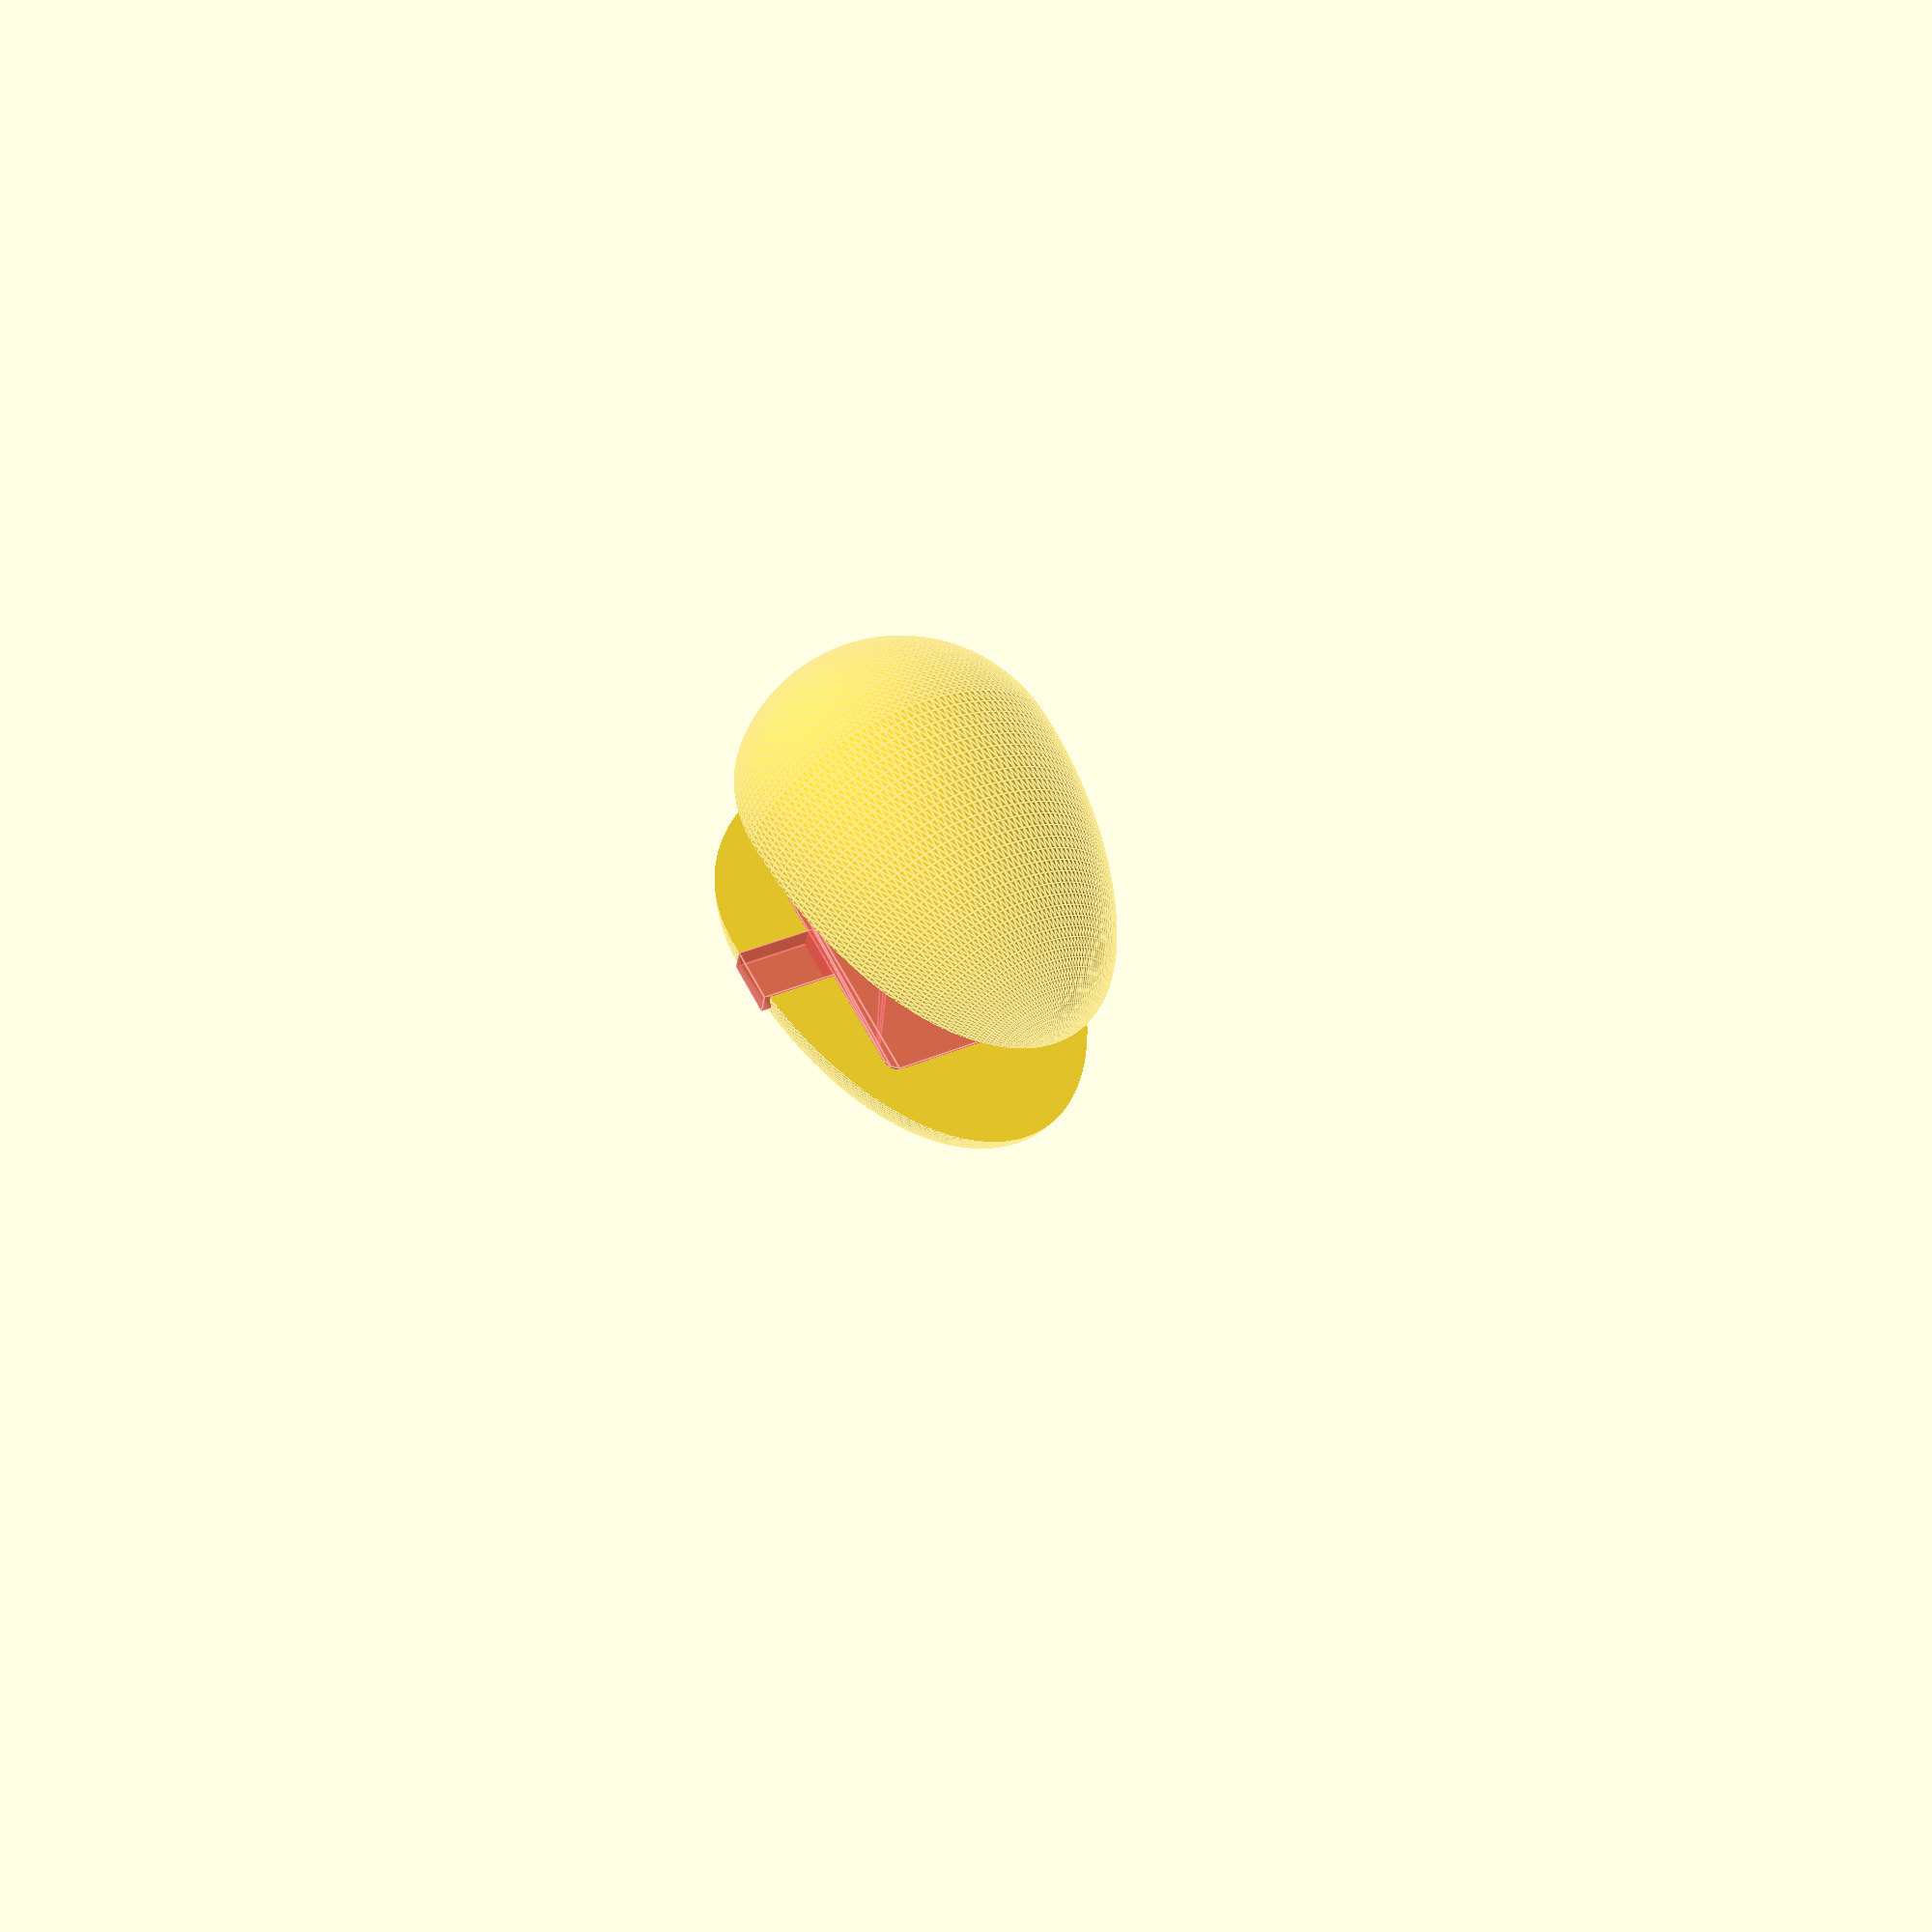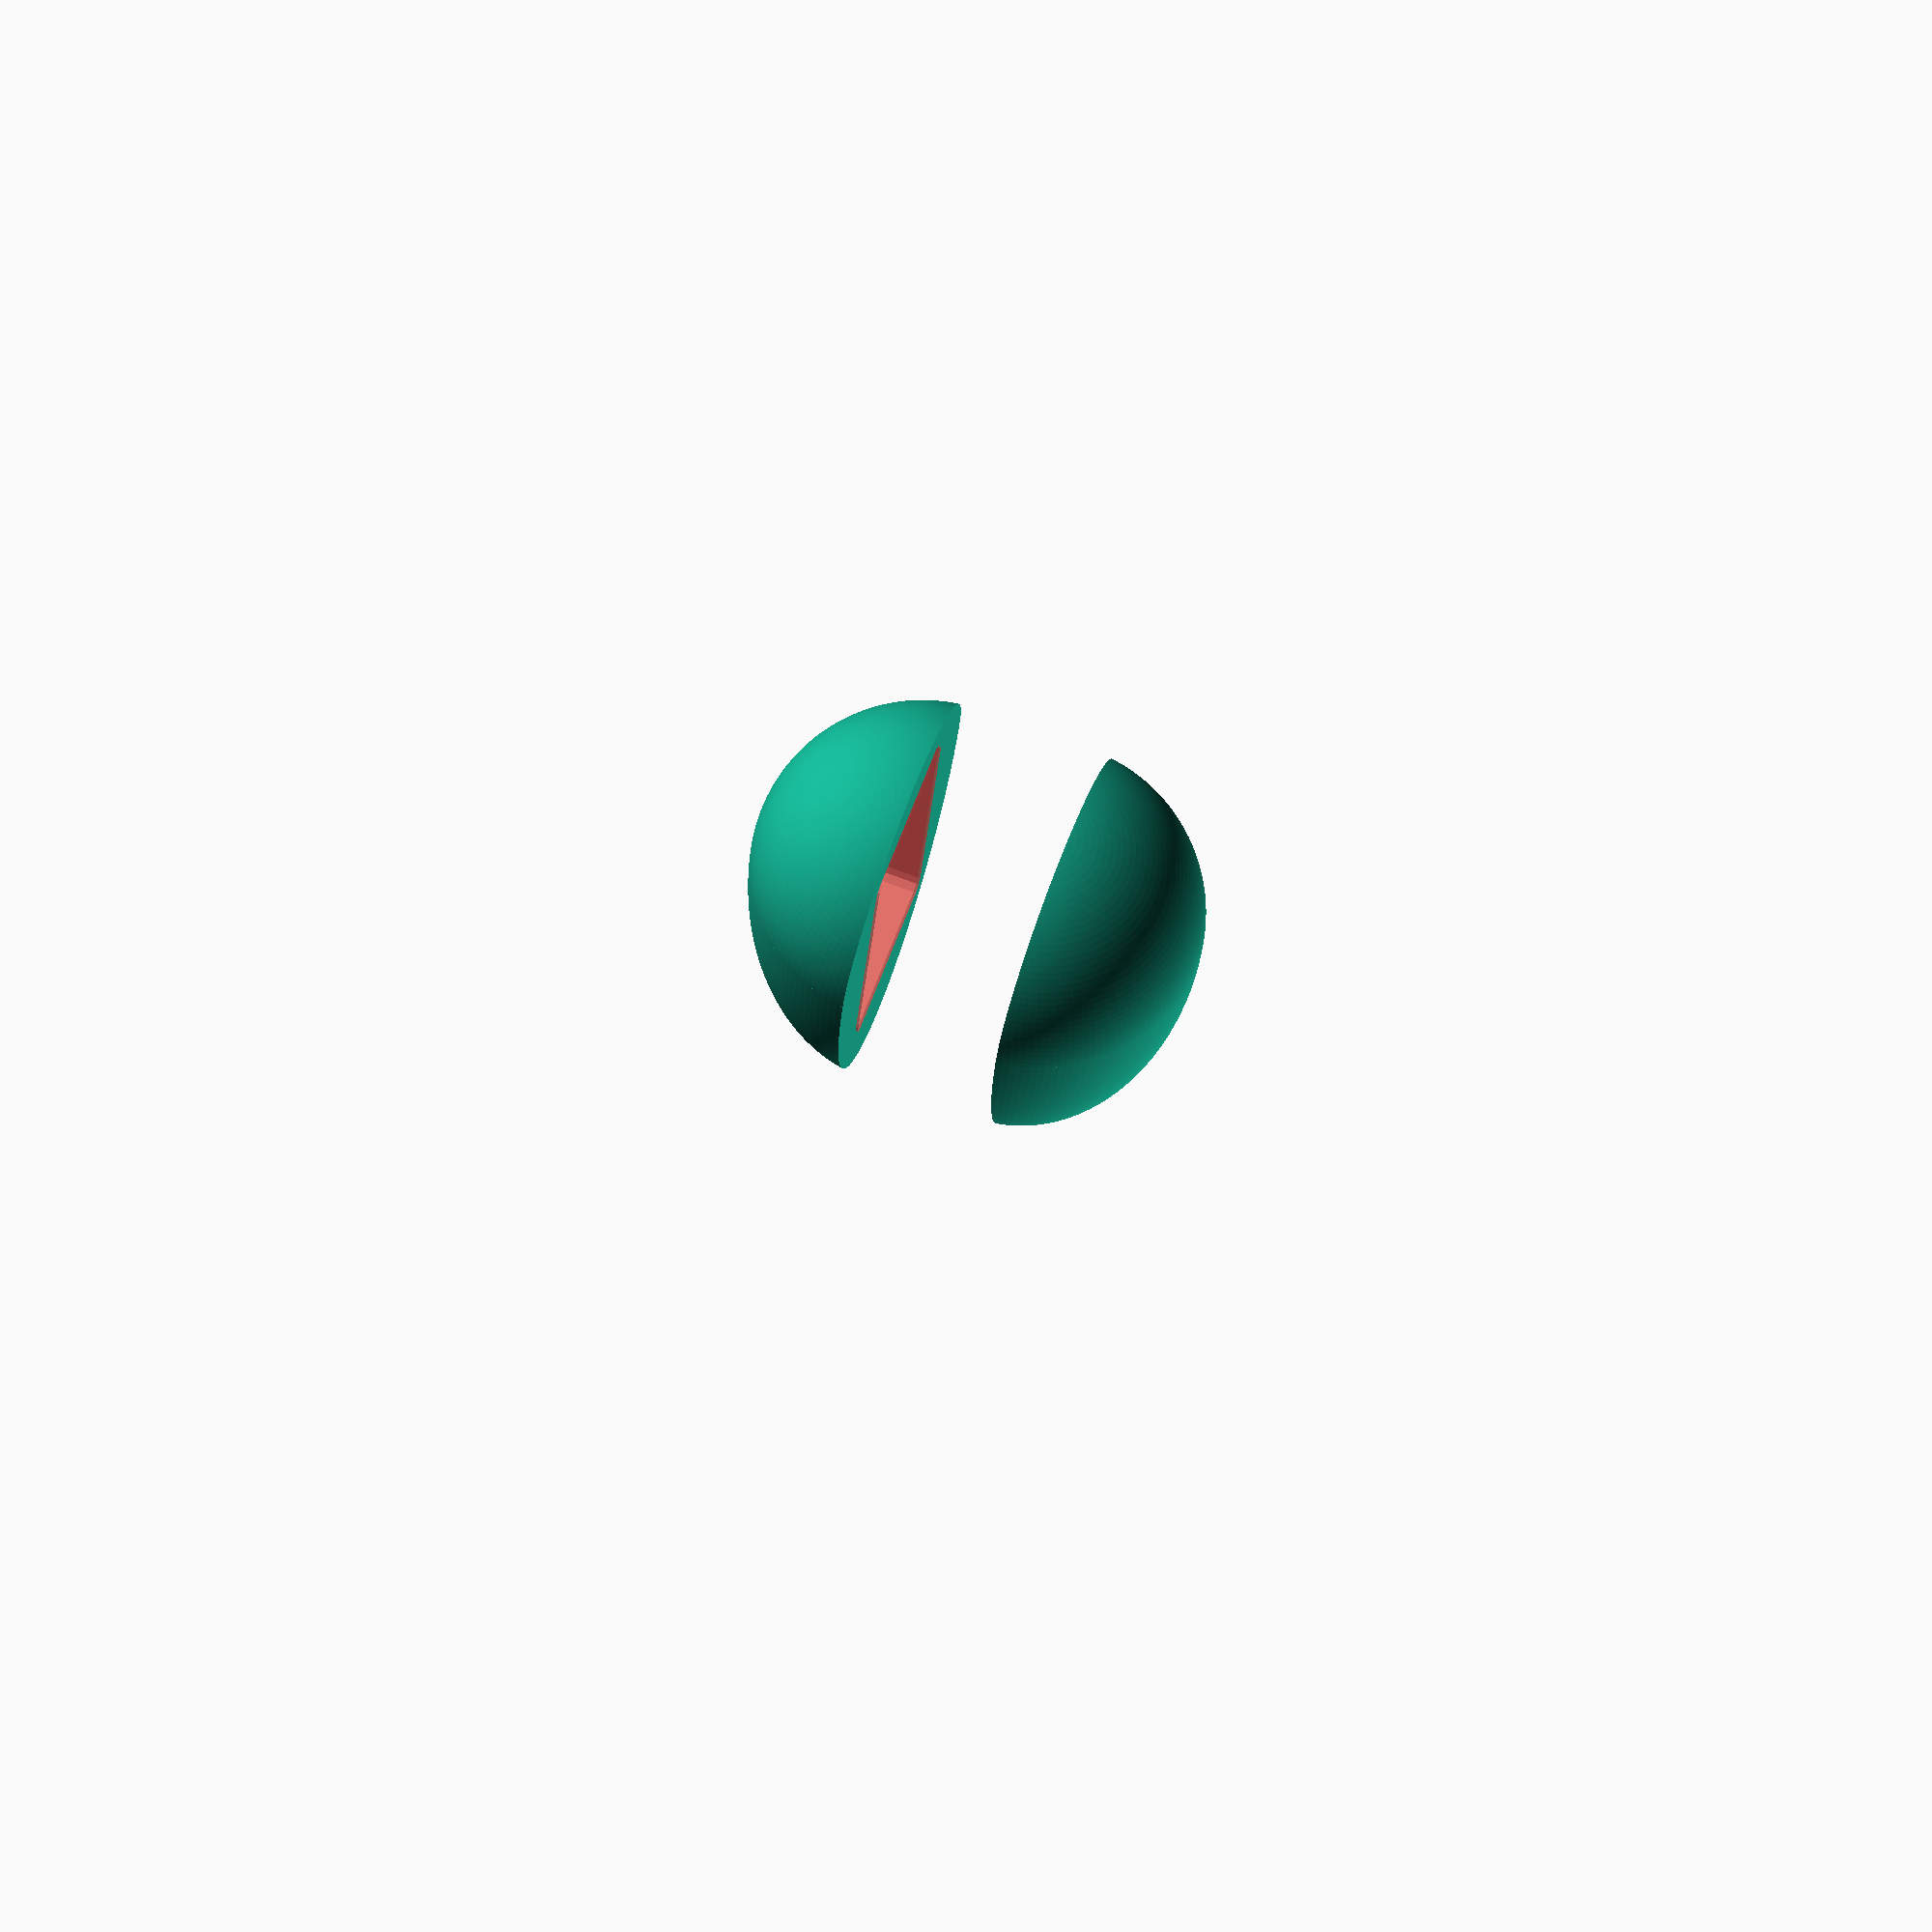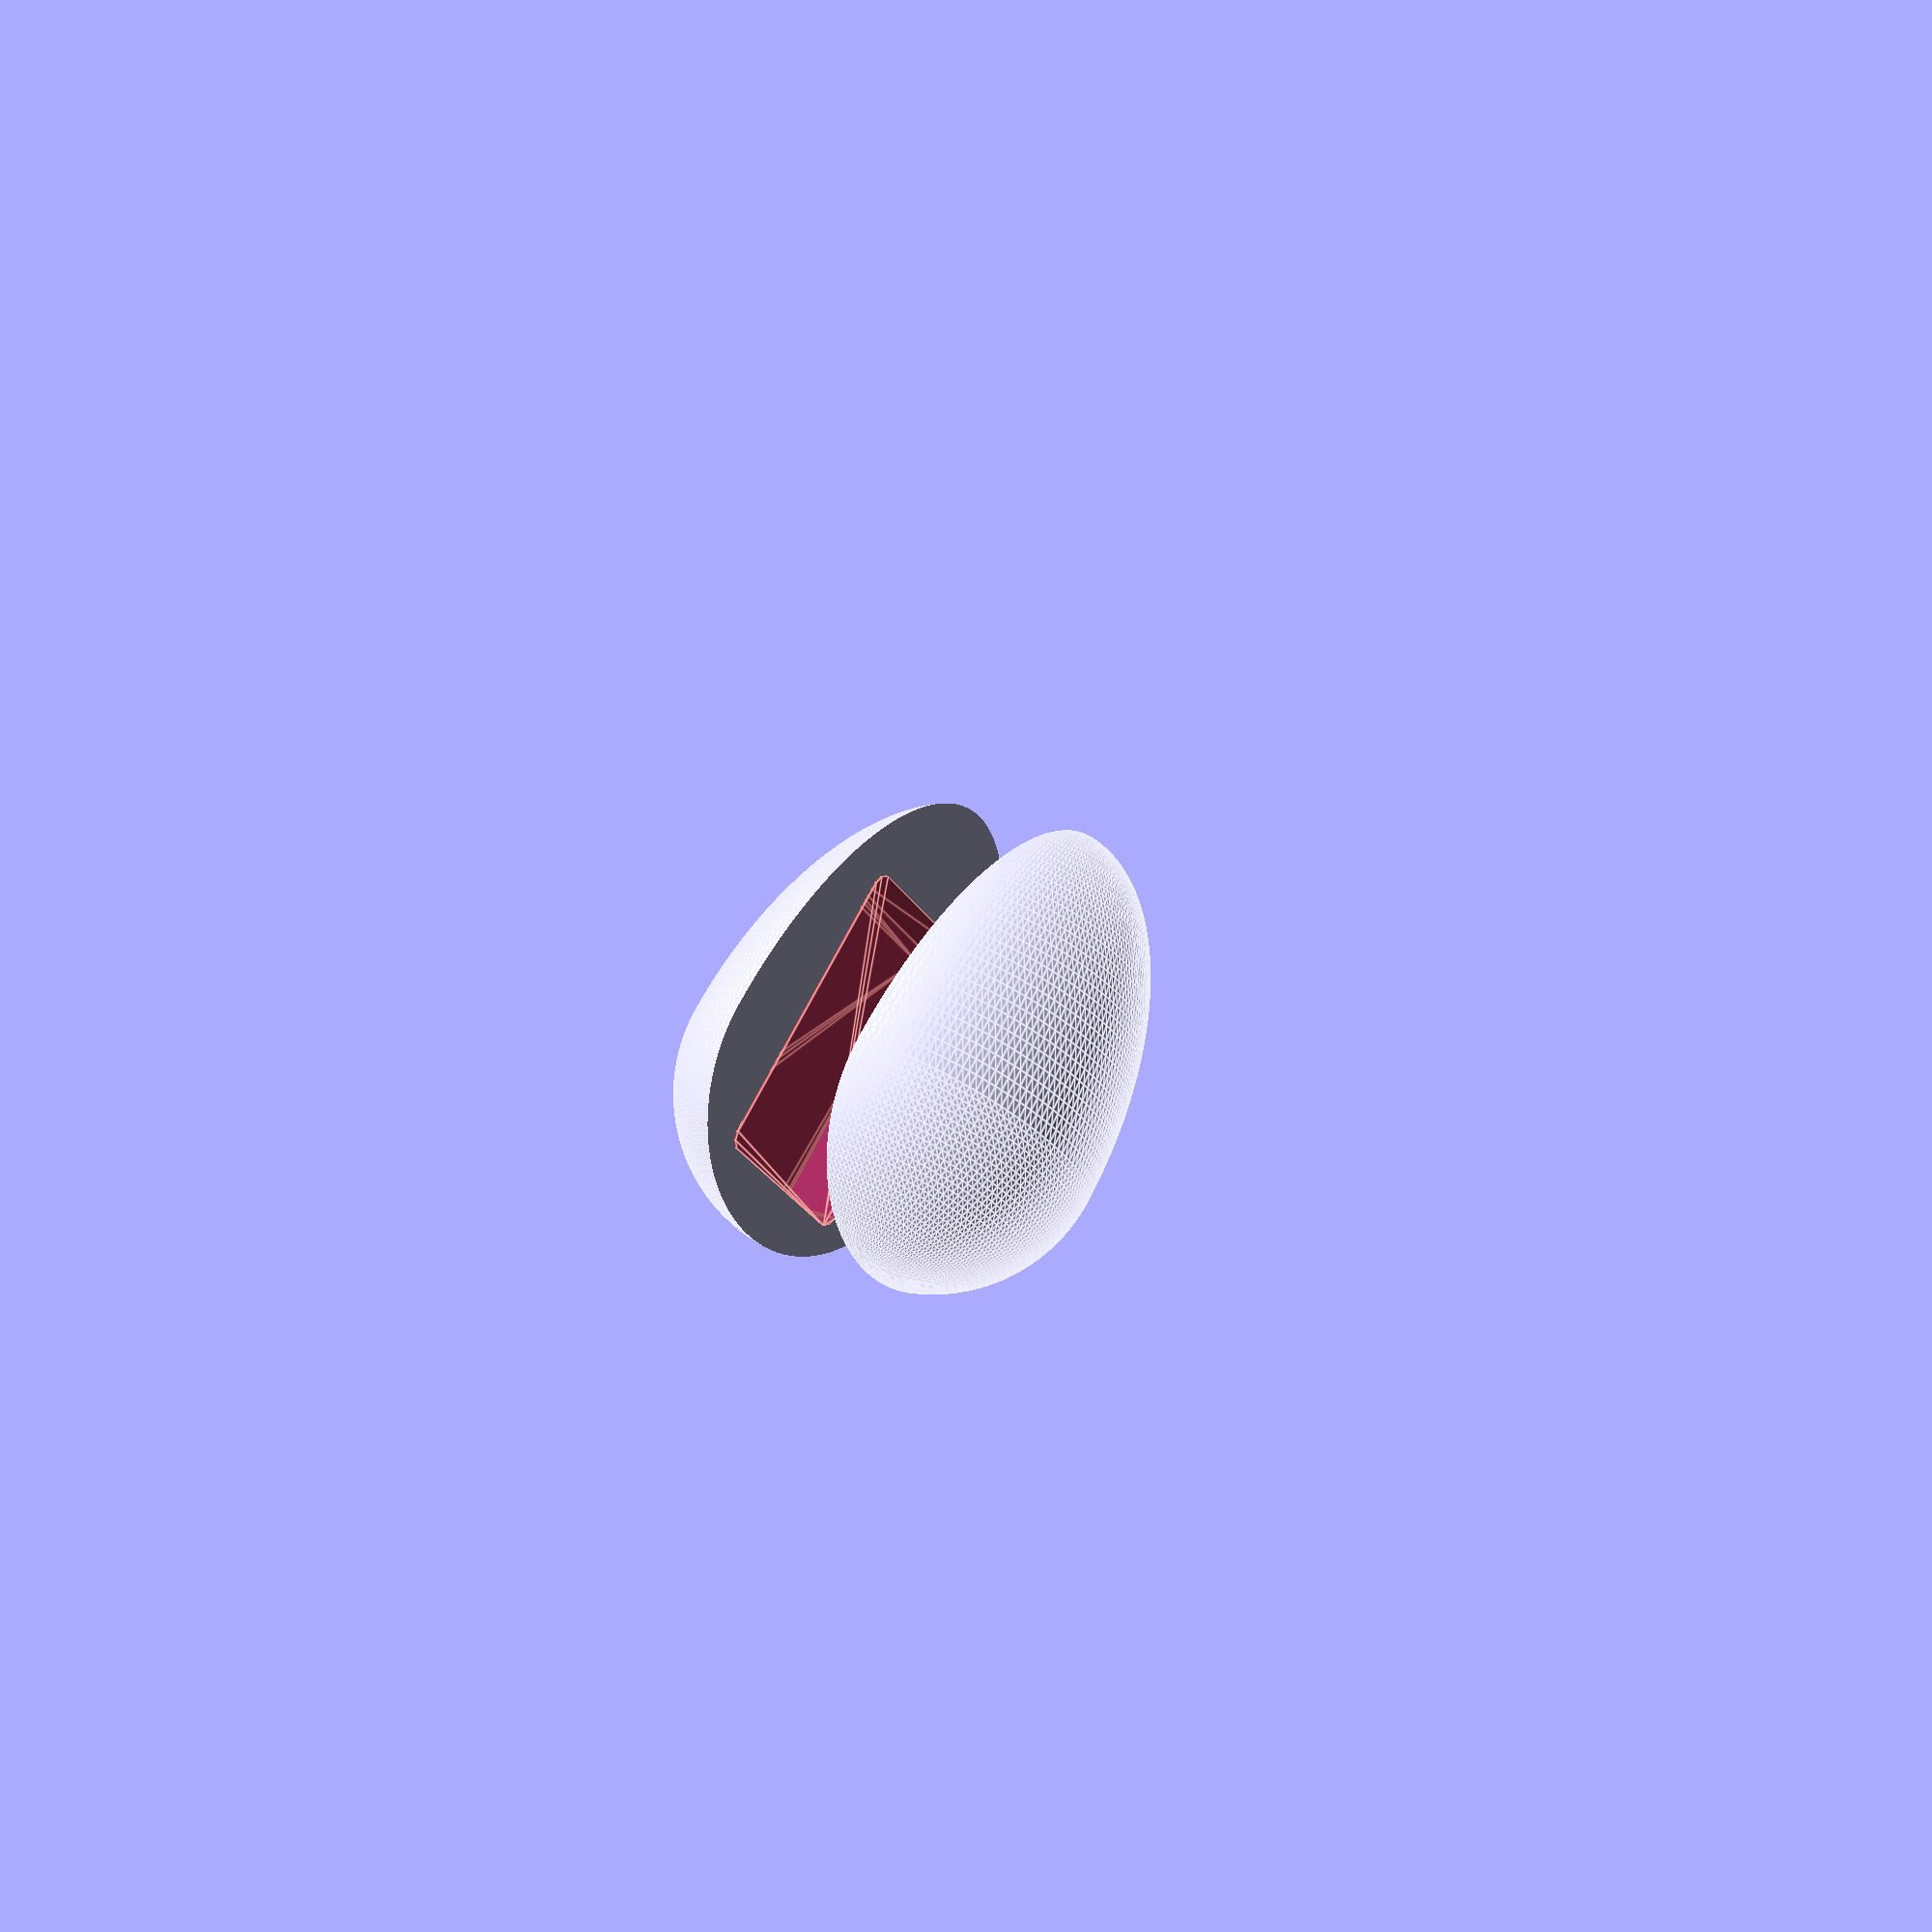
<openscad>
// Egg Drop Egg
// Matthew E. Nelson
// July 2017
// Revision 4

// Based on Parametric egg by
// Nicholas C. Lewis 2011
// http://www.thingiverse.com/thing:7832

// Standoffs code from Steven Nemetz
// Current version: https://github.com/snemetz/OpenSCAD-Modules/tree/master/standoffs
// Customizable: http://www.thingiverse.com/thing:1528494

egg_radius=35;		//radius of egg
stretch = 1.9;	//amount of "stretch" in the top half
angle = 90;		//angle of egg (0 is vertical, 90 is on side)
base = 2;	  //Sets how far down for base, max 2.4.  Nominal 2
cutout = 3; //Sets the depth of the cutout in the egg

//Standoffs
//CUSTOMIZER VARIABLES

//Type of standoff(s) to generate
Generate = 2; // [1:Single, 2:Array-Same, 3:Array-Samples]
/* [Body] */
//Choose shape of the main body
Shape = 1; // [1:Round, 2:Square, 3:Hex]
//Select height of the main body,  mm
BaseHeight = 7; // [0:50]
//Select diameter of the main body, mm
BaseDia = 6; // [0:30]
/* [Top] */
//Choose style of the top section
Style = 4; // [1:Male, 2:Snap-In, 3:Flat, 4:Female, 5:Hollow]
//Select height of the top, mm
TopHeight = 4; // [2:20]
//Select diameter of the top, mm
TopDia = 2.5; // [1:25]
/* [Array Settings] */
//For array: Space between standoffs, X mm
X_Offset = 46; // [2:30]
//For array: Space between standoffs, Y mm
Y_Offset = 18; // [2:30]
//For Array-Same
Columns = 2;
//For Array-Same
Rows = 2;

//CUSTOMIZER VARIABLES END

/* [Hidden] */
// For sample array
Shapes = [1:3]; // All valid shapes
Styles = [1:5]; // All valid styles

RndFrags = 50; // number of facet fragments for round shapes

fn = 150;

function get_offset(a) = lookup(a, [[0, cos(45)],[60, cos(90)],[90, cos(70)]]);


//Egg side A
difference(){
intersection(){
	echo(get_offset(angle));
	translate([0,0,83])cube(base*stretch*egg_radius, center = true);
	translate([0,0,get_offset(angle)*egg_radius])rotate([angle,0,0]){
		union(){
			intersection(){
				//translate([0,0,0])cube(90, center = true);
				scale([1,1,stretch])sphere(r=egg_radius, $fn=fn);
				translate([0,0,stretch*egg_radius])cube(2*stretch*egg_radius, center = true);
				//translate([0,-40,0])cube(90, center = true);
			}
			sphere(r=egg_radius, $fn=fn);
			
		}
	}
//translate([0,0,5])cube(40, center = true);
}
//This cuts out the opening for our circuit board
translate([-18,-42,16])#sensor_cutout();
//T-lock
//translate([-5,-45,18])cube([6,11,20], center = true);
//translate([0,-45,18])cube([10,5,20], center = true);
//translate([0,-45,27])cube([11,11,3], center = true);

//translate([-5,23,18])cube([6,11,20], center = true);
//translate([0,23,18])cube([10,5,20], center = true);
//translate([0,23,27])cube([11,11,3], center = true);
}

//Egg side B
rotate([0,180,0]){
difference(){
intersection(){
	echo(get_offset(angle));
	translate([0,0,83])cube(base*stretch*egg_radius, center = true);
	translate([0,0,get_offset(angle)*egg_radius])rotate([angle,0,0]){
		union(){
			intersection(){
				//translate([0,0,0])cube(90, center = true);
				scale([1,1,stretch])sphere(r=egg_radius, $fn=fn);
				translate([0,0,stretch*egg_radius])cube(2*stretch*egg_radius, center = true);
				//translate([0,-40,0])cube(90, center = true);
			}
			sphere(r=egg_radius, $fn=fn);
			
		}
	}
//translate([0,0,5])cube(40, center = true);
}
//This cuts out the opening for our circuit board
//translate([0,-8,26])#cube([34.5,47.5,cutout], center = true);
//Light Pipe
//translate([9,-11,-15])#cylinder(h = 70,r=3.1,$fn=fn);

//This cuts out the opening for our circuit board
translate([-18,-42,16])#sensor_cutout();
//This cuts out the opening for the switch
translate([26.5,-10,18.5])#switch_cutout();
}

//standoff(Shape,BaseHeight,BaseDia,Style,TopHeight,TopDia);

//T-lock
//difference(){
//translate([0,-40,23])cube([5,9,8.5], center = true);
//translate([0,-36,23])cube([10,4,4], center = true);
//translate([0,-44,23])cube([10,4,4], center = true);
//}
//difference(){
//translate([0,23,23])cube([5,9,8.5], center = true);
//translate([0,27,23])cube([10,5,4], center = true);
//translate([0,19,23])cube([10,5,4], center = true);
//}
}

//Modules

//Egg Modules
module sensor_cutout(){
    //Below defines the dimensions for the sensor module
    xdim = 37;
    ydim = 65;
    zdim = 15;
    rdim = 3;
    hull(){
        translate([rdim,rdim,0])cylinder(r=rdim,h=zdim);
        translate([xdim-rdim,rdim,0])cylinder(r=rdim,h=zdim);
        translate([rdim,ydim-rdim,0])cylinder(r=rdim,h=zdim);
        translate([xdim-rdim,ydim-rdim,0])cylinder(r=rdim,h=zdim);
    }
}

module switch_cutout(){
    //Define the dimensions of the switch, in this case Adafruit #805
    xdim = 17;
    ydim = 12;
    zdim = 5;
    cube([xdim,ydim,zdim],true);
}

// Parameters: style, height, diameter, Thread_Height
module standoffTop(style, baseHeight, topHeight, diameter) {
	radius = diameter/2;
	if (style == 1) { //male
		translate([0,0, baseHeight + topHeight/2 - 0.1])
			cylinder(topHeight + 0.1, r = radius, $fn = RndFrags, center = true);
	} else if (style == 2) { // snapin
		// FIX: large top height - this is above base
		notchW = radius/1.5;//width of the flexy notch in terms of peg radius
		translate([0,0, baseHeight - 0.1]) // -2 needs to be a calc
			difference() {
				union() {
					// top standoff
					cylinder(r= radius,h = topHeight+1, $fn = RndFrags); //master peg
					// underside slant - relief for overhang
					translate([0,0,topHeight])
						cylinder(r1=radius,r2= radius+.5, h =1, $fn = RndFrags);
					// top slant - insertion cone
					translate([0,0,topHeight+1])
						cylinder(r1=radius+.5,r2= radius-.25, h =1, $fn = RndFrags);
					} //union
				// Internal cylinder cutout
				cylinder(r= radius-.5, h = topHeight+3, $fn = RndFrags);
				//notch for insertion flex
				translate([-(diameter+2)/2,-notchW/2,-0.1])
					cube([diameter+2,notchW,topHeight+2.2]);
			} //difference
	} else if (style == 3) { // flat - No top
	} else if (style == 4) { // female
		translate([0,0, baseHeight - topHeight/2 + 0.1])
			cylinder(topHeight + 0.1, r = radius, $fn = RndFrags, center = true);
	} else if (style == 5) { // hollow
		translate([0,0, baseHeight/2])
			cylinder(baseHeight + 0.1, r = radius, $fn = RndFrags, center = true);
	}
};
// Parameters: shape, height, diameter
module standoffBase(shape, height, diameter) {
	radius = diameter/2;
	if (shape == 1) { // round
		translate([0, 0, height/2])
			cylinder(height, r = radius, center = true, $fn = RndFrags);
	} else if (shape == 2) { // square
		translate([0,0, height/2])
			cube([diameter, diameter, height], center = true);
	} else if (shape == 3) { // hex
		cylinder(h = height, r = radius, center = false, $fn = 6);
	}
};
// Parameters: shape, style, Body_Diameter, Body_Height, Thread_Height, Thread_Dia
module standoff(shape, baseHeight, baseDiameter, style, topHeight, topDiameter) {
	if (style == 1 || style == 2) { // male or snap-in
		union() {
			standoffBase(shape, baseHeight, baseDiameter);
			standoffTop(style, baseHeight, topHeight, topDiameter);
		}
	} else if (style == 4 || style == 5) { // female or hollow
		difference() {
			standoffBase(shape, baseHeight, baseDiameter);
			standoffTop(style, baseHeight, topHeight, topDiameter);
		}
	} else if (style==3) { // flat - no top
		standoffBase(shape, baseHeight, baseDiameter);
	}
};

//function range2vector(r) = [ for (i=r) i];

//ShapesV = range2vector(Shapes);
//StylesV = range2vector(Styles);
//if (Generate == 1) { // single
//	standoff(Shape,BaseHeight,BaseDia,Style,TopHeight,TopDia);
//} else if (Generate == 2) { // array all same
//    rotate([0,0,90])
//    translate([-10,0,-25])
//	translate([-(X_Offset * (Rows+1))/2, -(Y_Offset * (Columns+1))/2, 0])
//		union(){
//			for (j = [1 : Rows]){
//				translate([0,j * Y_Offset,0])
//					for( i = [1 : Columns]){
//						translate([i * X_Offset,0,0])
//							standoff(Shape,BaseHeight,BaseDia,Style,TopHeight,TopDia);
//					} // for
//			} // for
//		}; // union
//};
</openscad>
<views>
elev=36.2 azim=332.4 roll=350.8 proj=p view=edges
elev=285.5 azim=348.3 roll=110.4 proj=o view=wireframe
elev=344.3 azim=222.5 roll=313.0 proj=p view=edges
</views>
